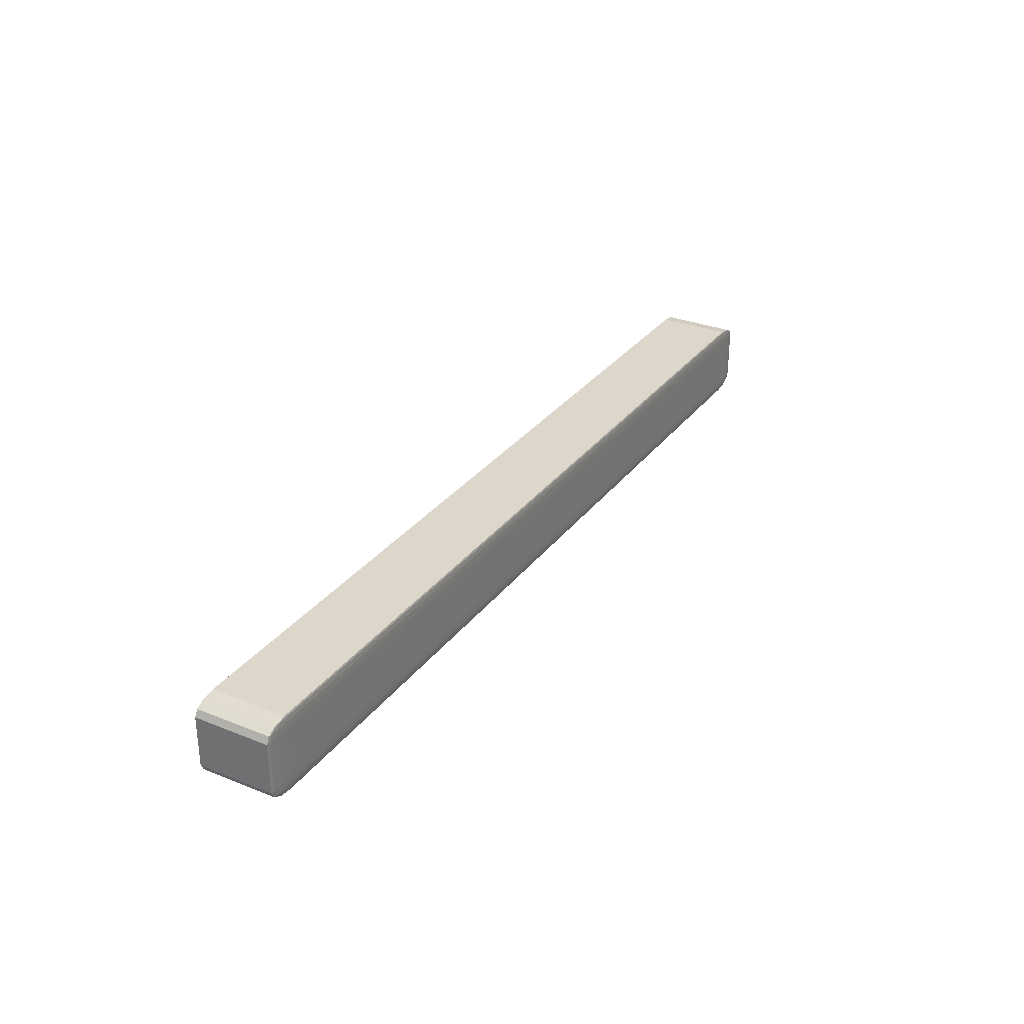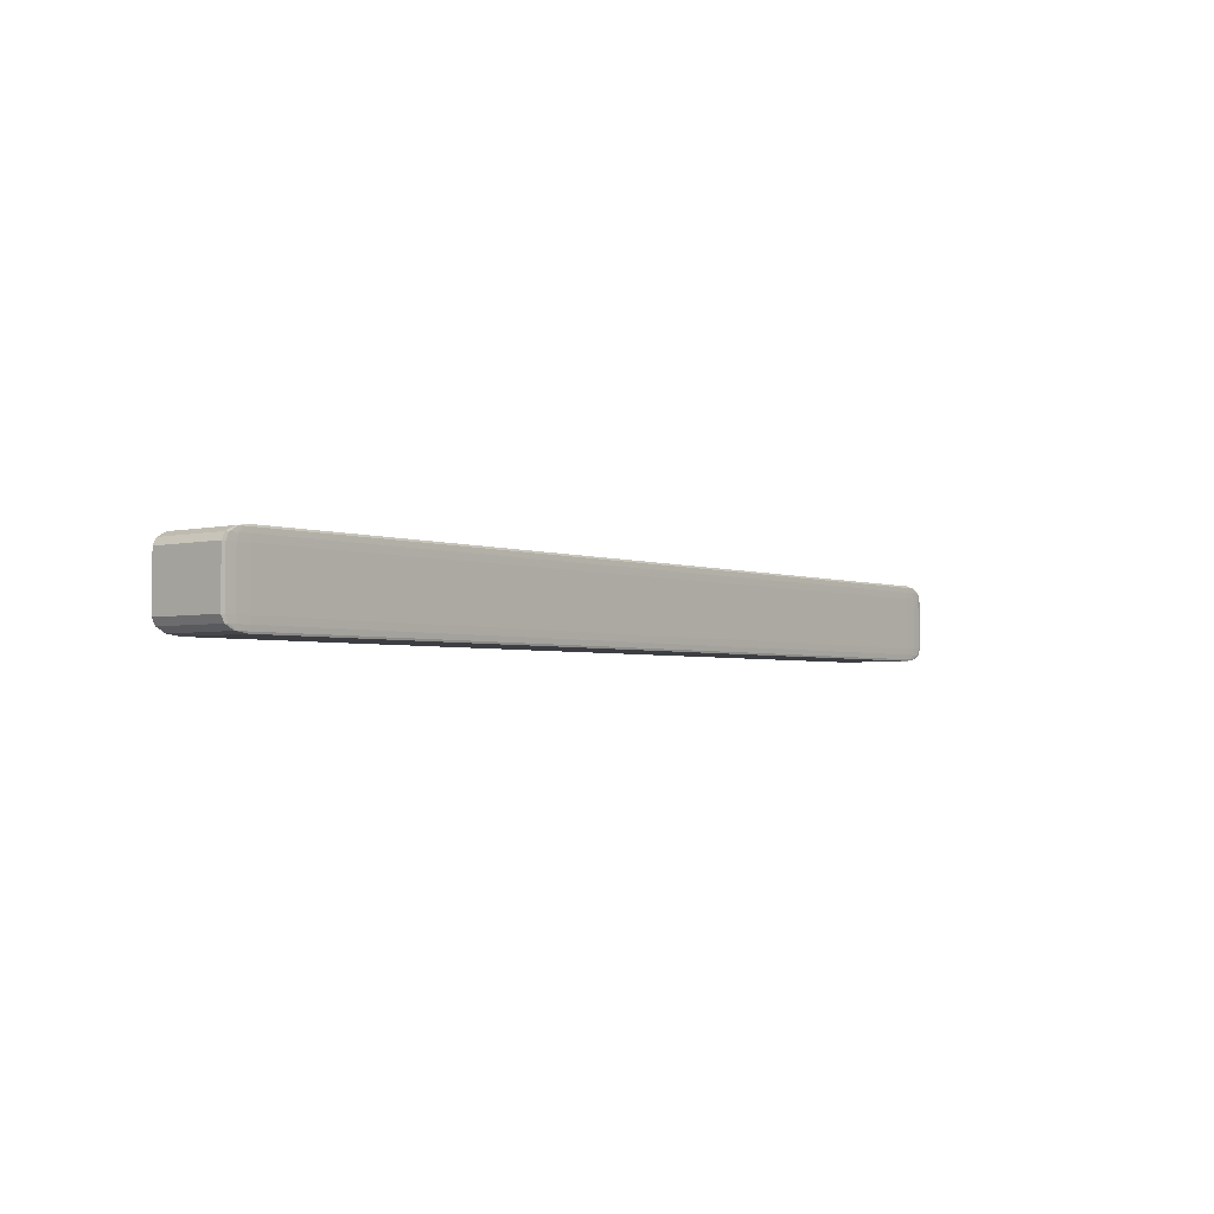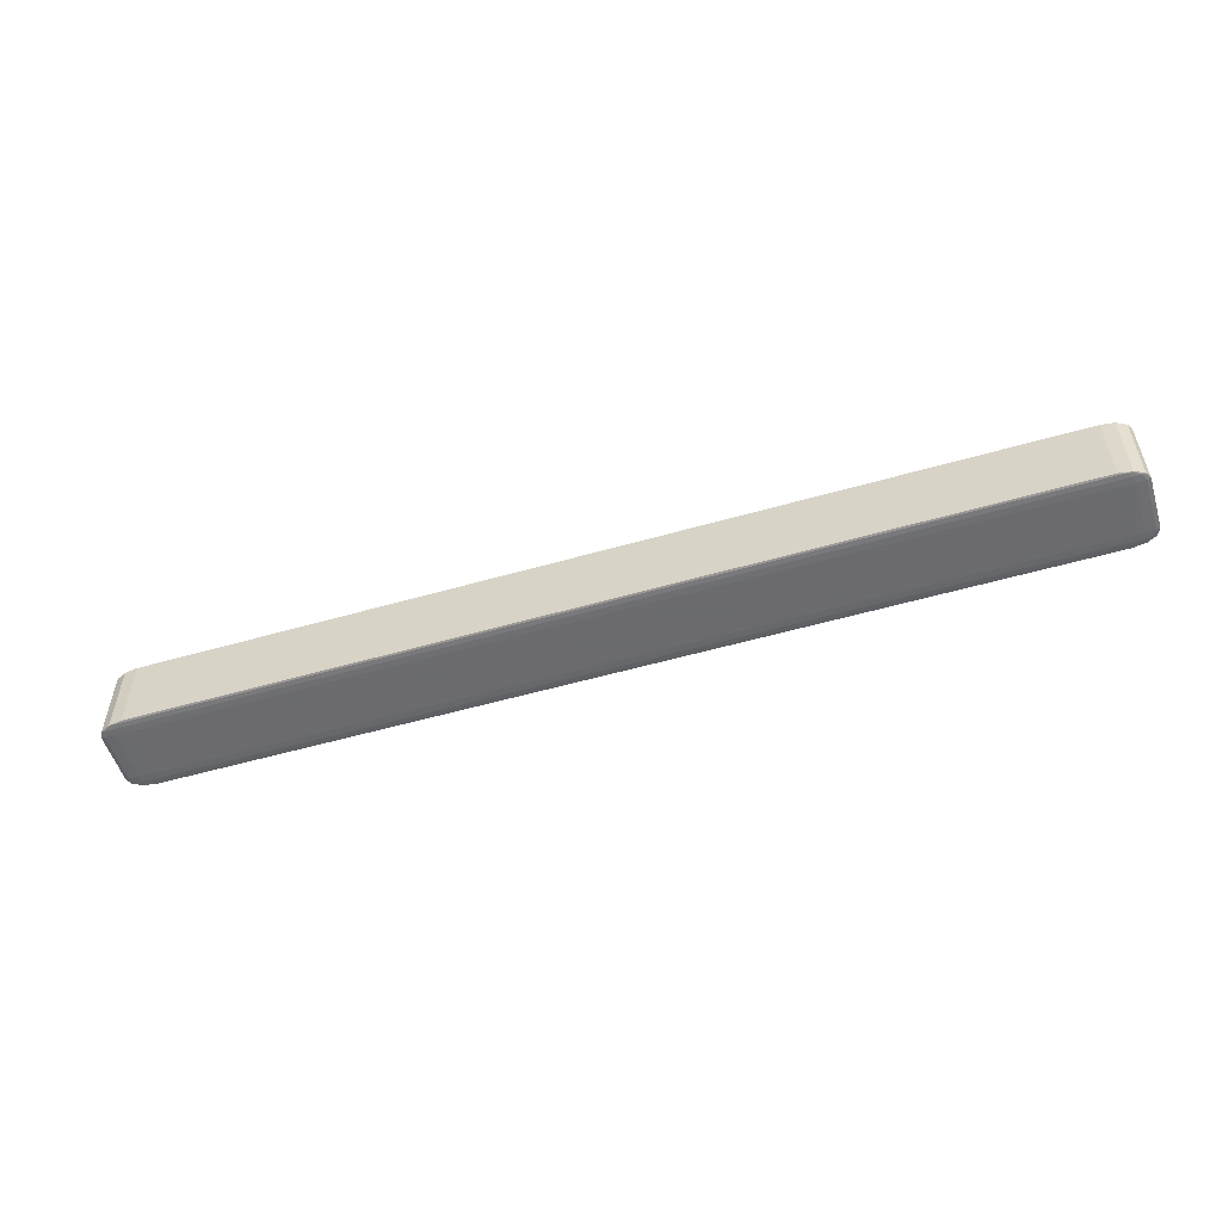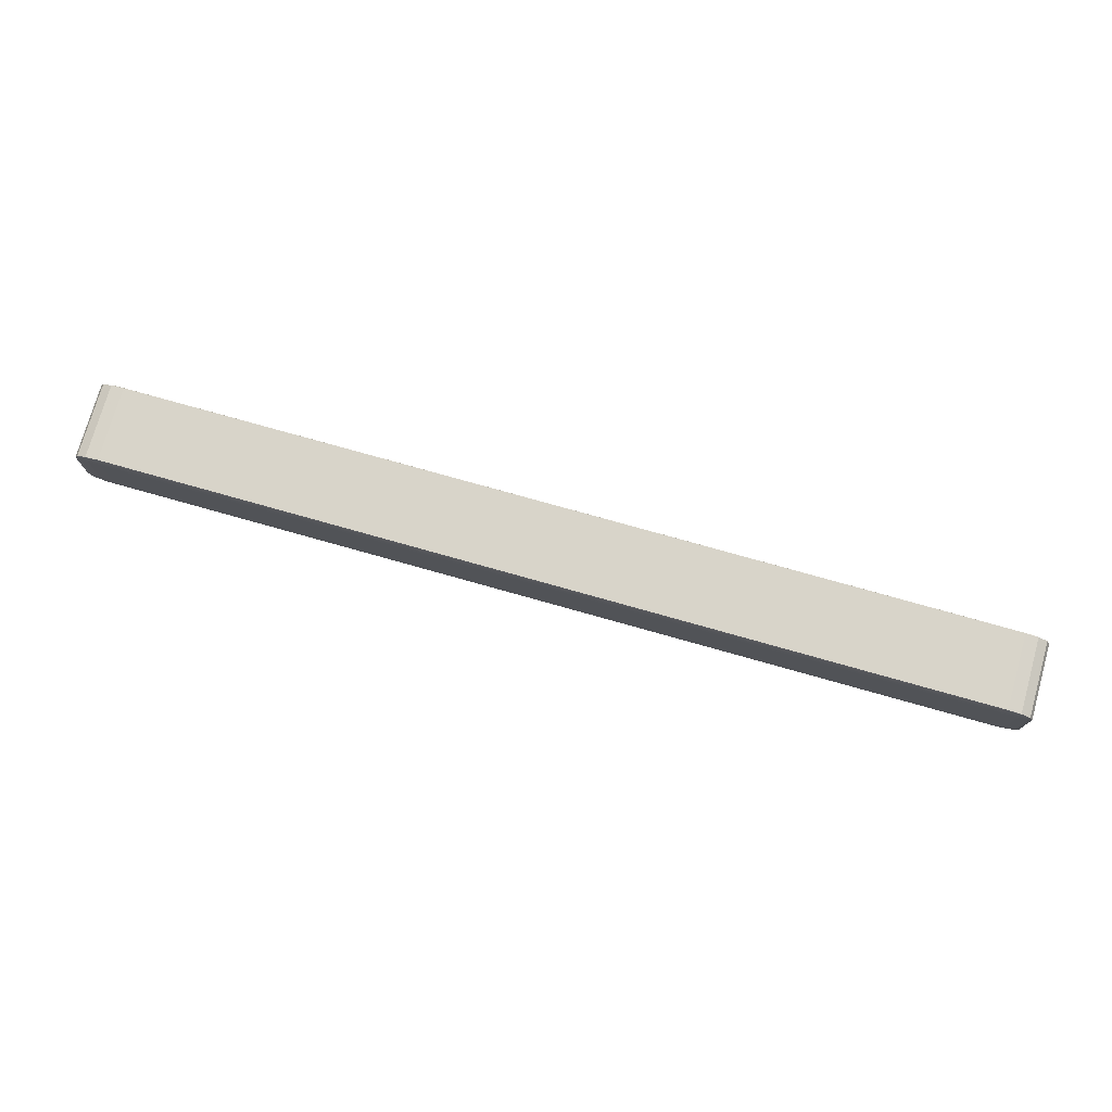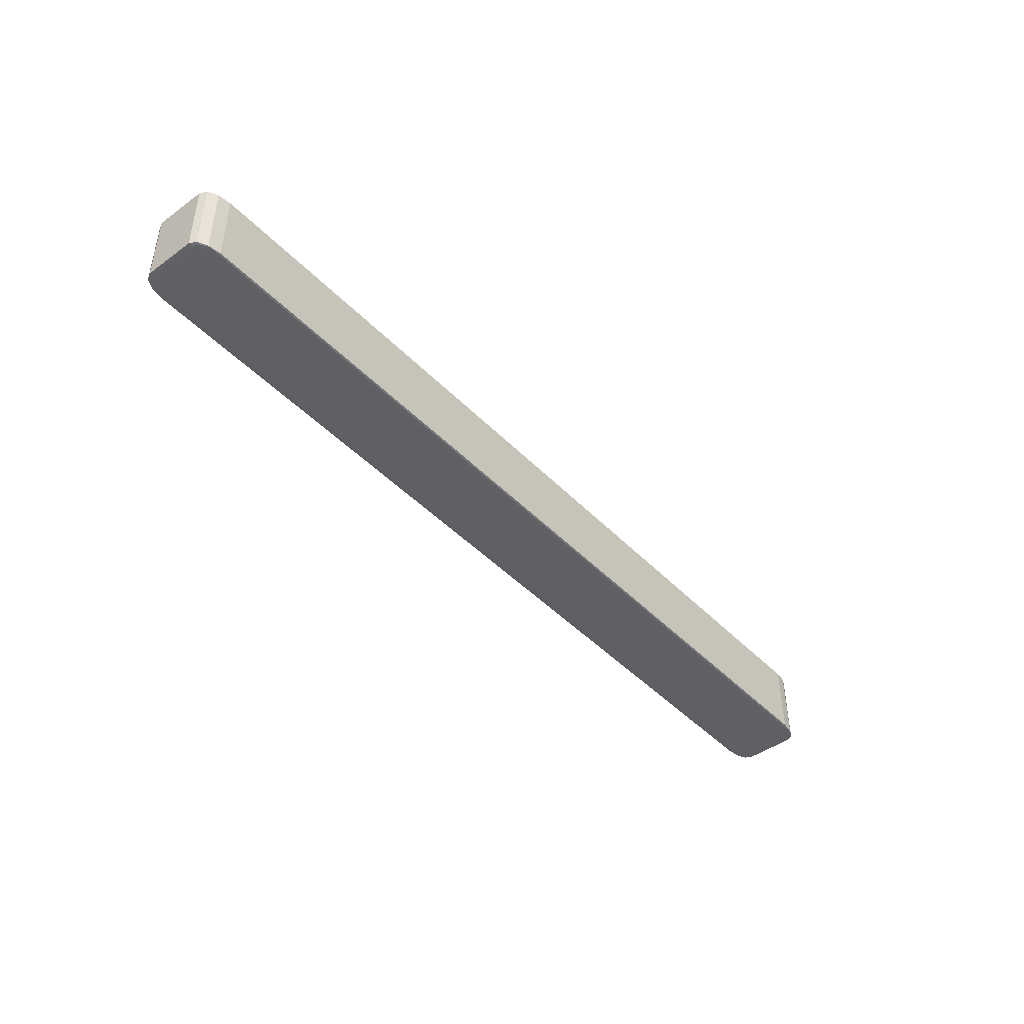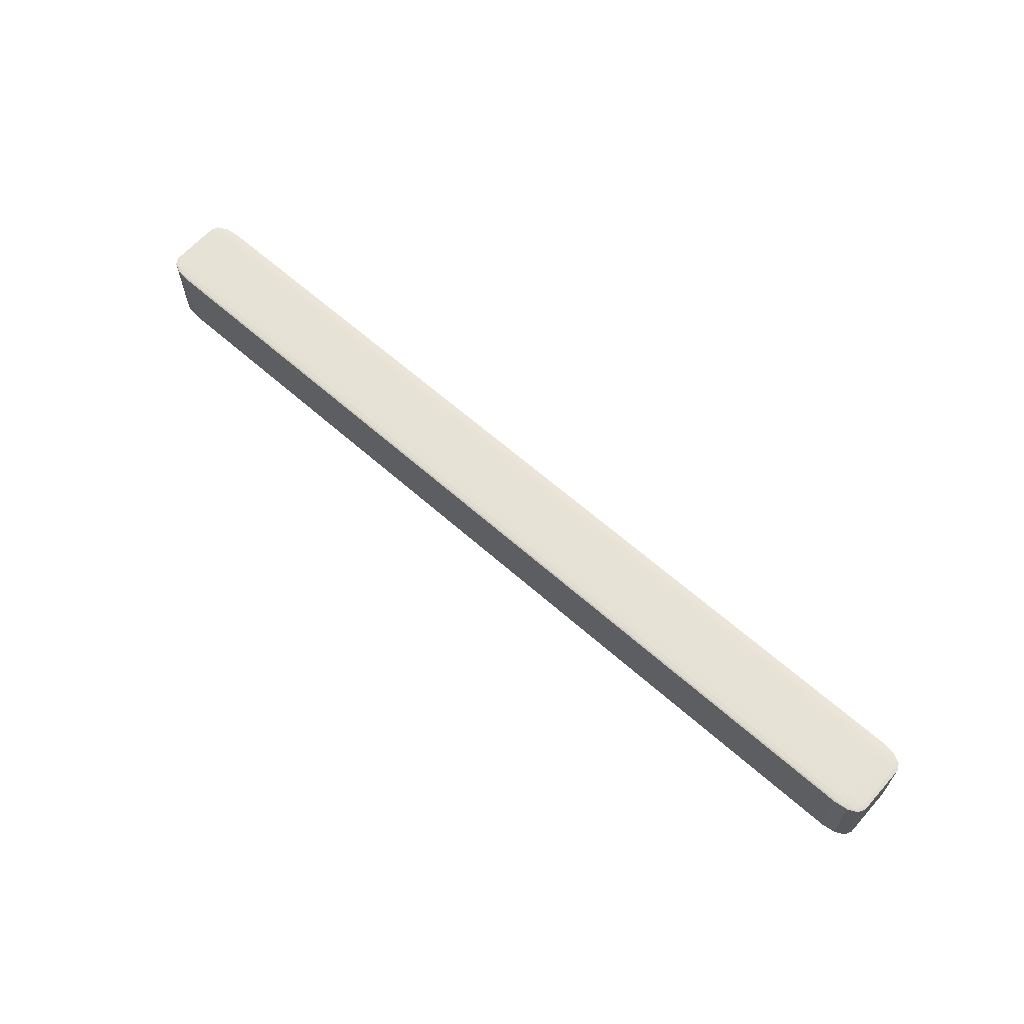
<metadata>
{"format":"obj","ext":"obj","renderer":"f3d","projection":"perspective","resolution":1024,"background":"white","views":[{"elev":30.4,"azim":-59.9,"up":"+Y"},{"elev":-3.1,"azim":-50.7,"up":"+Y"},{"elev":-53.5,"azim":-162.9,"up":"+Z"},{"elev":75.2,"azim":15.8,"up":"+Y"},{"elev":-44.6,"azim":-49.7,"up":"+Z"},{"elev":63.8,"azim":-138.3,"up":"+Z"}]}
</metadata>
<code>
v 102 -37.75 29.43
v -101.1 -37.75 29.43
v -101.1 -37.75 46.7
v 102 -37.75 46.7
v 104.9 -38.16 29.43
v 104.5 -38.16 29.37
v 103.4 -38.16 29.32
v 102 -38.16 29.31
v -101.1 -38.16 29.31
v -102.5 -38.16 29.32
v -103.6 -38.16 29.37
v -104 -38.16 29.43
v -104 -38.16 46.7
v -103.6 -38.16 46.77
v -102.5 -38.16 46.81
v -101.1 -38.16 46.83
v 102 -38.16 46.83
v 103.4 -38.16 46.81
v 104.5 -38.16 46.77
v 104.9 -38.16 46.7
v 107.1 -39.26 29.43
v 106.4 -39.26 29.32
v 104.5 -39.26 29.24
v 102 -39.26 29.21
v -101.1 -39.26 29.21
v -103.6 -39.26 29.24
v -105.5 -39.26 29.32
v -106.2 -39.26 29.43
v -106.2 -39.26 46.7
v -105.5 -39.26 46.81
v -103.6 -39.26 46.89
v -101.1 -39.26 46.92
v 102 -39.26 46.92
v 104.5 -39.26 46.89
v 106.4 -39.26 46.81
v 107.1 -39.26 46.7
v 107.9 -40.76 29.43
v 107.1 -40.76 29.31
v 104.9 -40.76 29.21
v 102 -40.76 29.18
v -101.1 -40.76 29.18
v -104 -40.76 29.21
v -106.2 -40.76 29.31
v -107 -40.76 29.43
v -107 -40.76 46.7
v -106.2 -40.76 46.83
v -104 -40.76 46.92
v -101.1 -40.76 46.95
v 102 -40.76 46.95
v 104.9 -40.76 46.92
v 107.1 -40.76 46.83
v 107.9 -40.76 46.7
v 107.9 -52.51 29.43
v 107.1 -52.51 29.31
v 104.9 -52.51 29.21
v 102 -52.51 29.18
v -101.1 -52.51 29.18
v -104 -52.51 29.21
v -106.2 -52.51 29.31
v -107 -52.51 29.43
v -107 -52.51 46.7
v -106.2 -52.51 46.83
v -104 -52.51 46.92
v -101.1 -52.51 46.95
v 102 -52.51 46.95
v 104.9 -52.51 46.92
v 107.1 -52.51 46.83
v 107.9 -52.51 46.7
v 107.1 -54.02 29.43
v 106.4 -54.02 29.32
v 104.5 -54.02 29.24
v 102 -54.02 29.21
v -101.1 -54.02 29.21
v -103.6 -54.02 29.24
v -105.5 -54.02 29.32
v -106.2 -54.02 29.43
v -106.2 -54.02 46.7
v -105.5 -54.02 46.81
v -103.6 -54.02 46.89
v -101.1 -54.02 46.92
v 102 -54.02 46.92
v 104.5 -54.02 46.89
v 106.4 -54.02 46.81
v 107.1 -54.02 46.7
v 104.9 -55.12 29.43
v 104.5 -55.12 29.37
v 103.4 -55.12 29.32
v 102 -55.12 29.31
v -101.1 -55.12 29.31
v -102.5 -55.12 29.32
v -103.6 -55.12 29.37
v -104 -55.12 29.43
v -104 -55.12 46.7
v -103.6 -55.12 46.77
v -102.5 -55.12 46.81
v -101.1 -55.12 46.83
v 102 -55.12 46.83
v 103.4 -55.12 46.81
v 104.5 -55.12 46.77
v 104.9 -55.12 46.7
v 102 -55.53 29.43
v -101.1 -55.53 29.43
v -101.1 -55.53 46.7
v 102 -55.53 46.7
f 1 2 3
f 1 3 4
f 1 5 6
f 1 6 7
f 1 7 8
f 1 8 9
f 1 9 2
f 2 9 10
f 2 10 11
f 2 11 12
f 2 12 13
f 2 13 3
f 3 13 14
f 3 14 15
f 3 15 16
f 3 16 17
f 3 17 4
f 4 17 18
f 4 18 19
f 4 19 20
f 4 20 5
f 4 5 1
f 5 21 22
f 5 22 6
f 6 22 23
f 6 23 7
f 7 23 24
f 7 24 8
f 8 24 25
f 8 25 9
f 9 25 26
f 9 26 10
f 10 26 27
f 10 27 11
f 11 27 28
f 11 28 12
f 12 28 29
f 12 29 13
f 13 29 30
f 13 30 14
f 14 30 31
f 14 31 15
f 15 31 32
f 15 32 16
f 16 32 33
f 16 33 17
f 17 33 34
f 17 34 18
f 18 34 35
f 18 35 19
f 19 35 36
f 19 36 20
f 20 36 21
f 20 21 5
f 21 37 38
f 21 38 22
f 22 38 39
f 22 39 23
f 23 39 40
f 23 40 24
f 24 40 41
f 24 41 25
f 25 41 42
f 25 42 26
f 26 42 43
f 26 43 27
f 27 43 44
f 27 44 28
f 28 44 45
f 28 45 29
f 29 45 46
f 29 46 30
f 30 46 47
f 30 47 31
f 31 47 48
f 31 48 32
f 32 48 49
f 32 49 33
f 33 49 50
f 33 50 34
f 34 50 51
f 34 51 35
f 35 51 52
f 35 52 36
f 36 52 37
f 36 37 21
f 37 53 54
f 37 54 38
f 38 54 55
f 38 55 39
f 39 55 56
f 39 56 40
f 40 56 57
f 40 57 41
f 41 57 58
f 41 58 42
f 42 58 59
f 42 59 43
f 43 59 60
f 43 60 44
f 44 60 61
f 44 61 45
f 45 61 62
f 45 62 46
f 46 62 63
f 46 63 47
f 47 63 64
f 47 64 48
f 48 64 65
f 48 65 49
f 49 65 66
f 49 66 50
f 50 66 67
f 50 67 51
f 51 67 68
f 51 68 52
f 52 68 53
f 52 53 37
f 53 69 70
f 53 70 54
f 54 70 71
f 54 71 55
f 55 71 72
f 55 72 56
f 56 72 73
f 56 73 57
f 57 73 74
f 57 74 58
f 58 74 75
f 58 75 59
f 59 75 76
f 59 76 60
f 60 76 77
f 60 77 61
f 61 77 78
f 61 78 62
f 62 78 79
f 62 79 63
f 63 79 80
f 63 80 64
f 64 80 81
f 64 81 65
f 65 81 82
f 65 82 66
f 66 82 83
f 66 83 67
f 67 83 84
f 67 84 68
f 68 84 69
f 68 69 53
f 69 85 86
f 69 86 70
f 70 86 87
f 70 87 71
f 71 87 88
f 71 88 72
f 72 88 89
f 72 89 73
f 73 89 90
f 73 90 74
f 74 90 91
f 74 91 75
f 75 91 92
f 75 92 76
f 76 92 93
f 76 93 77
f 77 93 94
f 77 94 78
f 78 94 95
f 78 95 79
f 79 95 96
f 79 96 80
f 80 96 97
f 80 97 81
f 81 97 98
f 81 98 82
f 82 98 99
f 82 99 83
f 83 99 100
f 83 100 84
f 84 100 85
f 84 85 69
f 85 101 86
f 86 101 87
f 87 101 88
f 88 101 102
f 88 102 89
f 89 102 90
f 90 102 91
f 91 102 92
f 92 102 103
f 92 103 93
f 93 103 94
f 94 103 95
f 95 103 96
f 96 103 104
f 96 104 97
f 97 104 98
f 98 104 99
f 99 104 100
f 100 104 101
f 100 101 85
f 104 103 102
f 104 102 101

</code>
